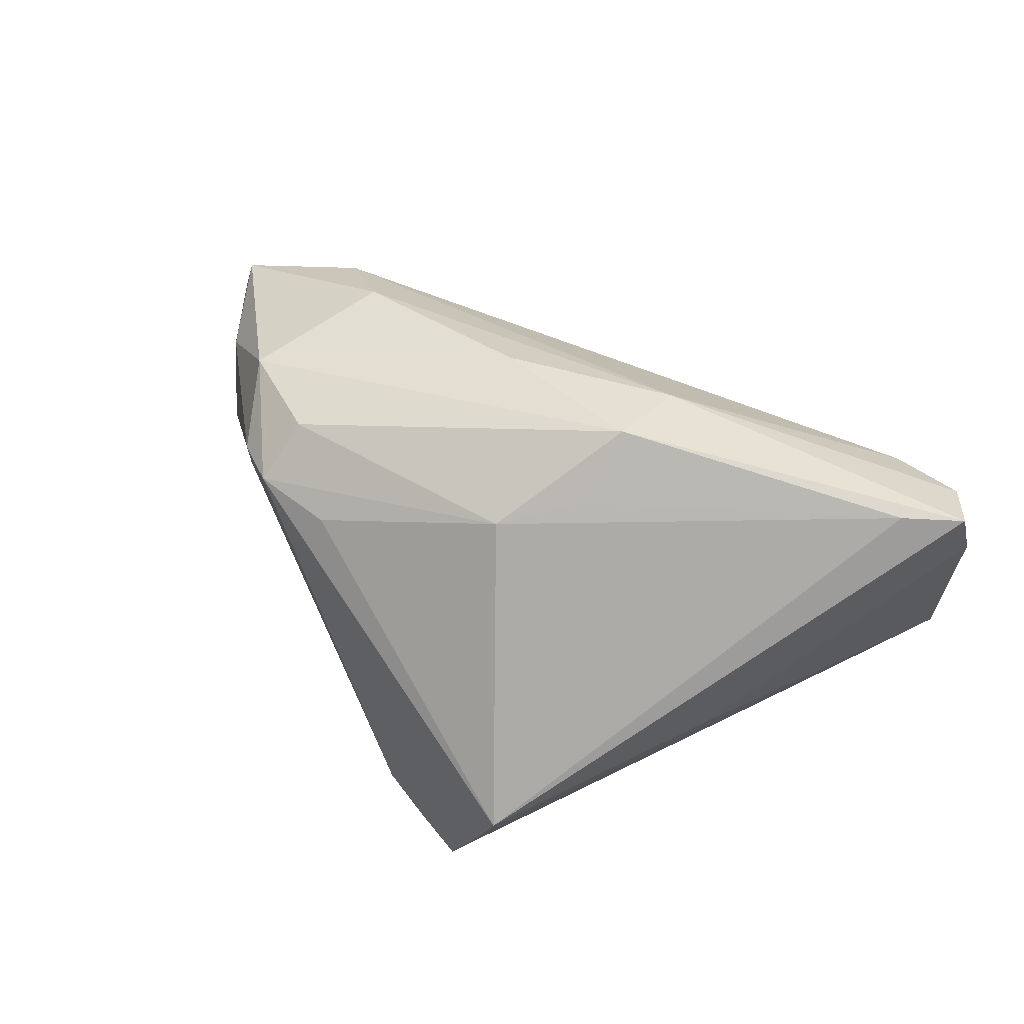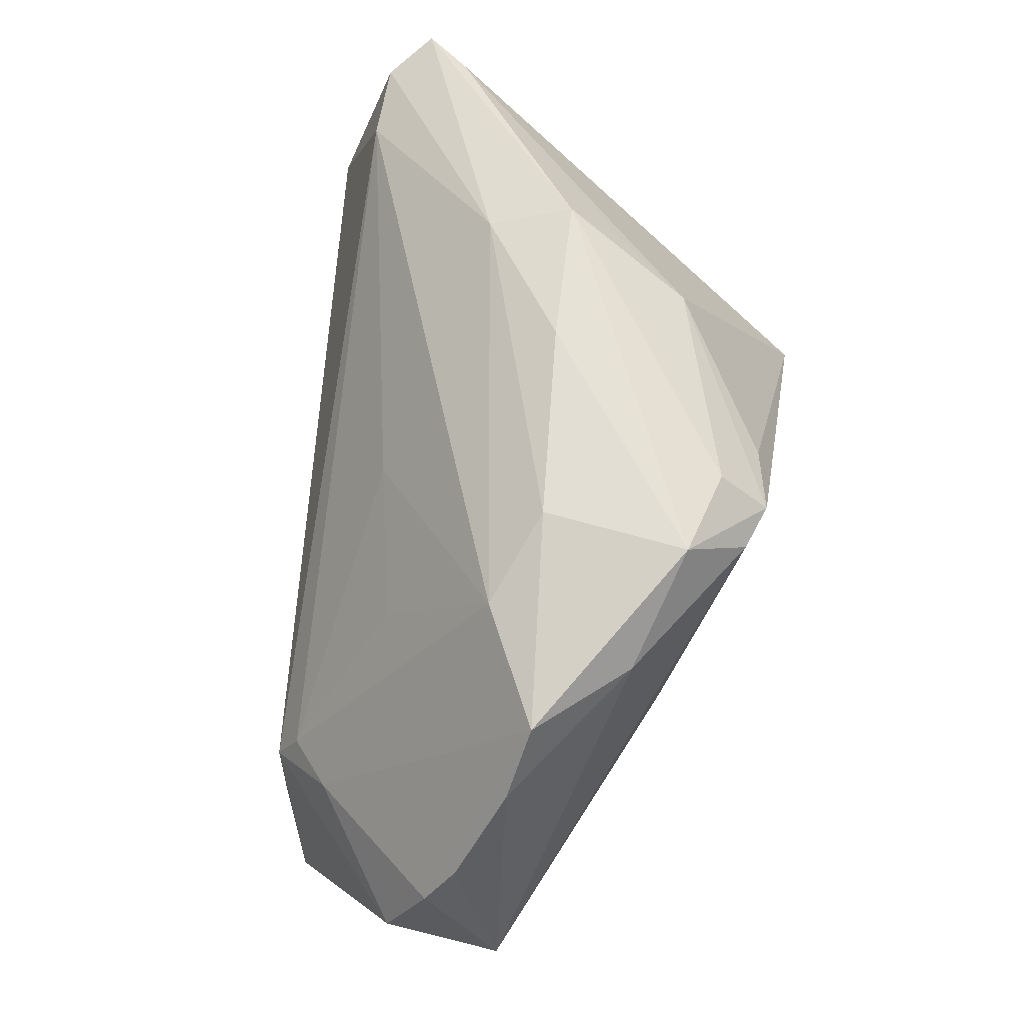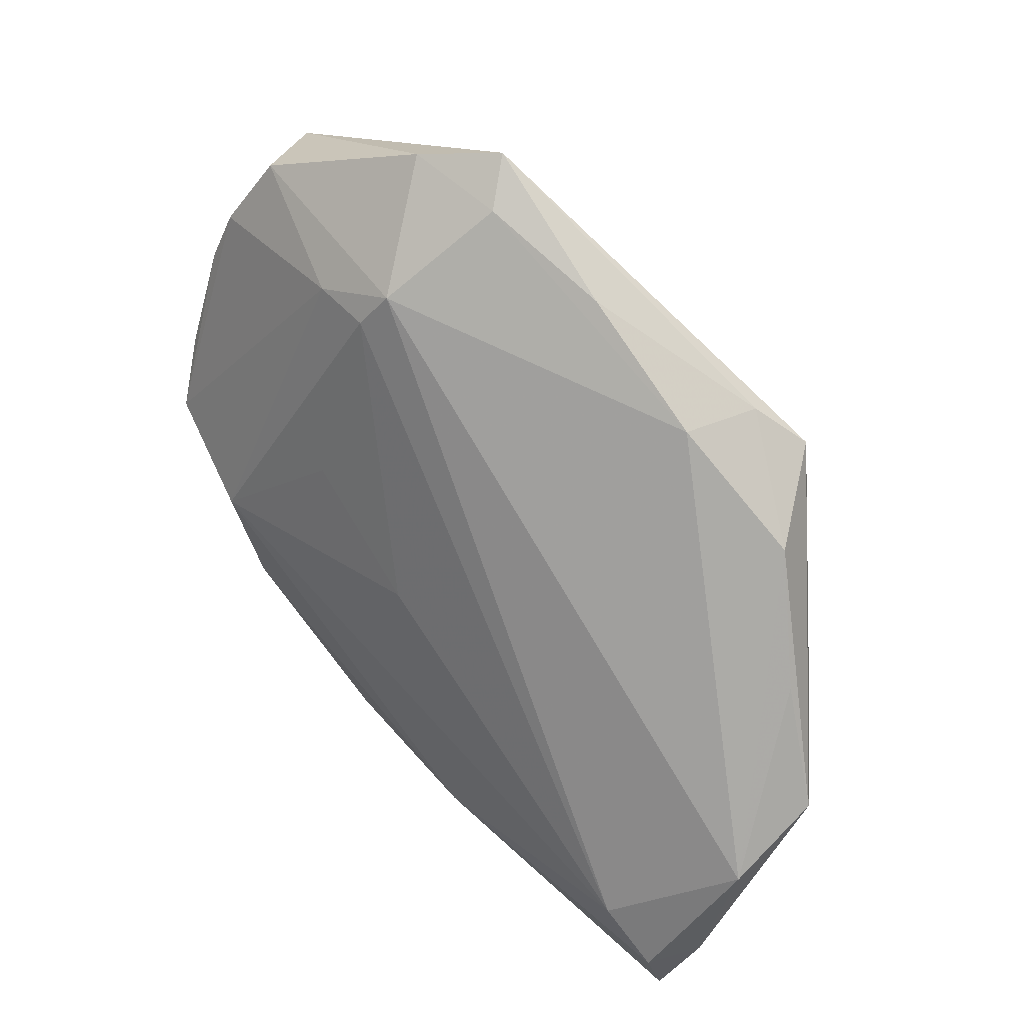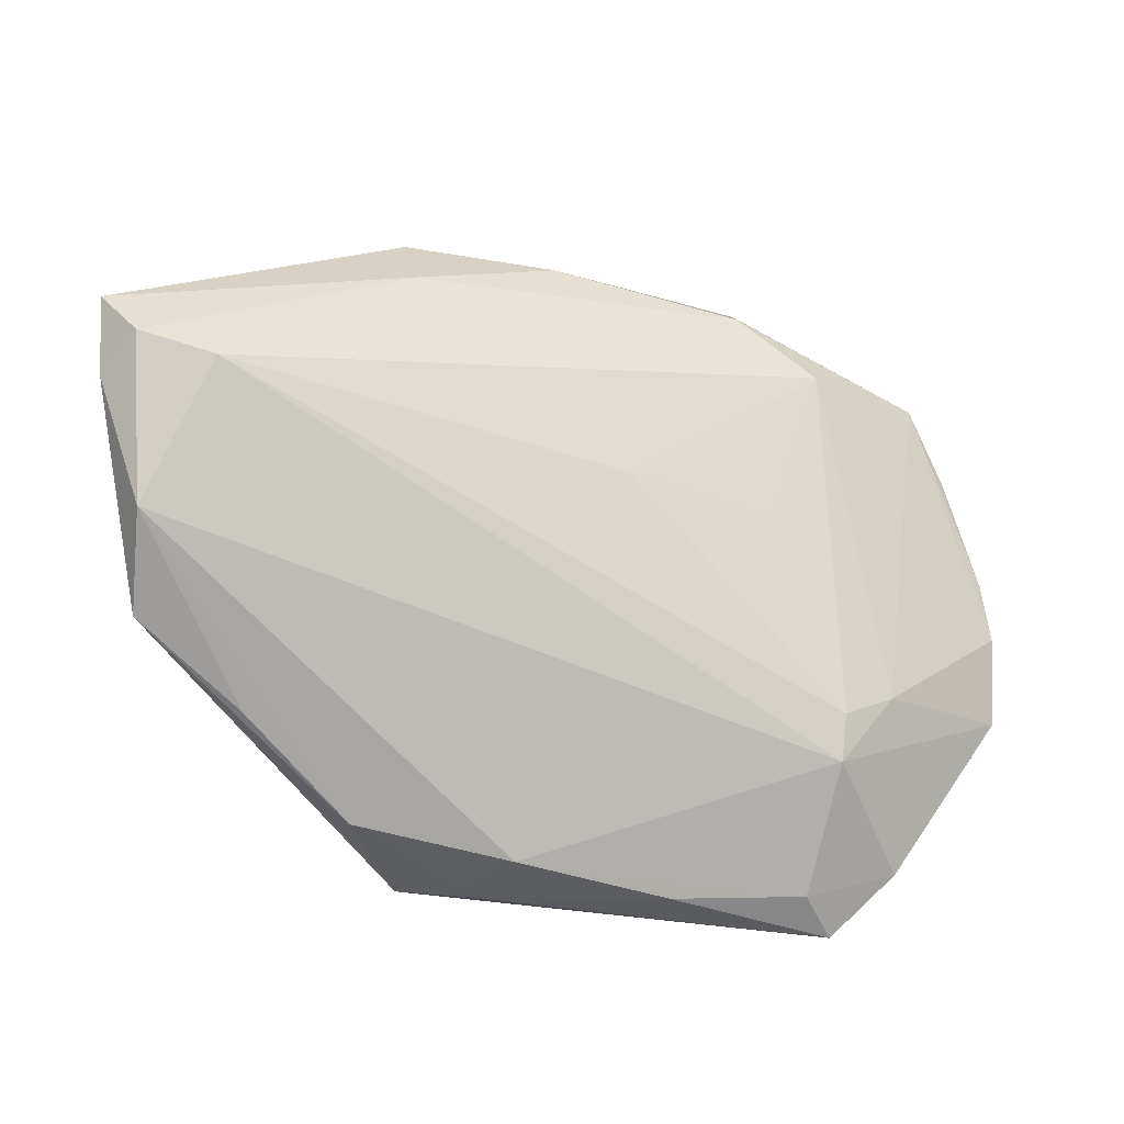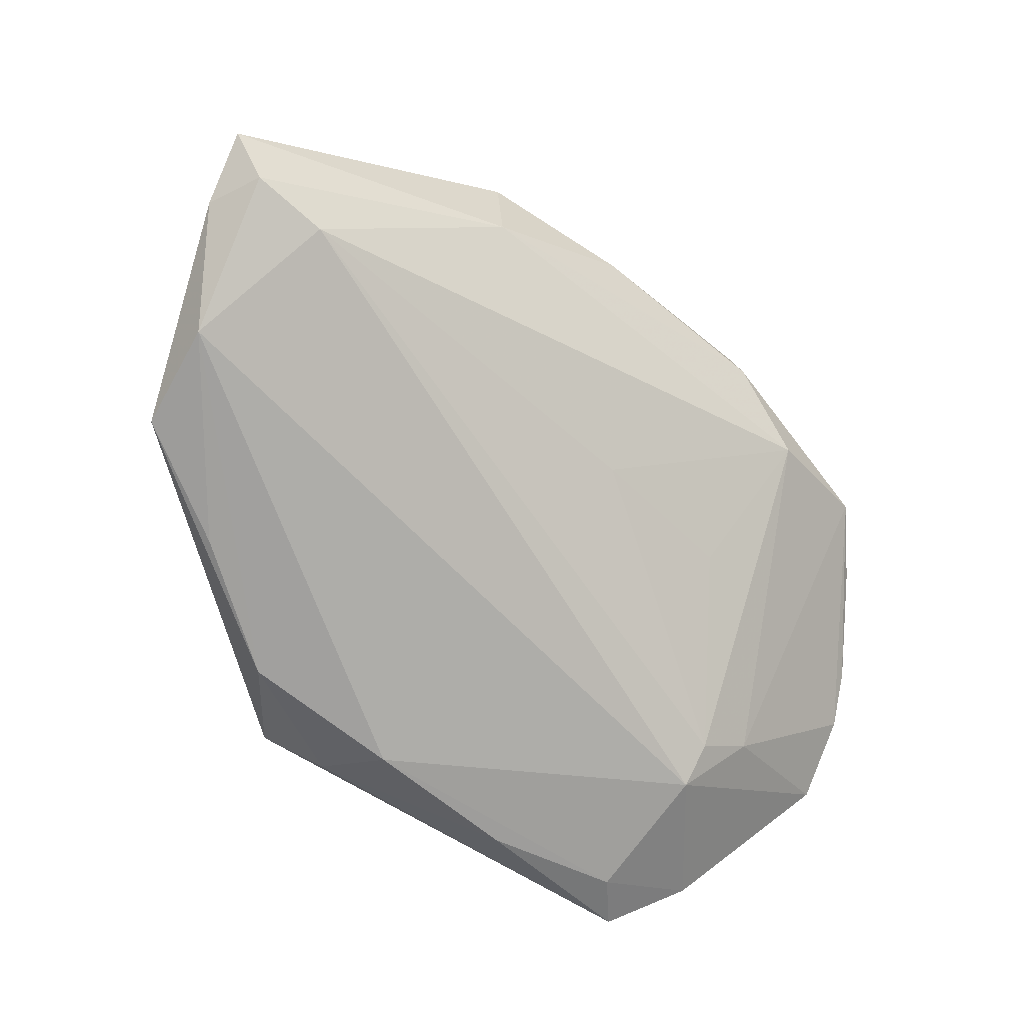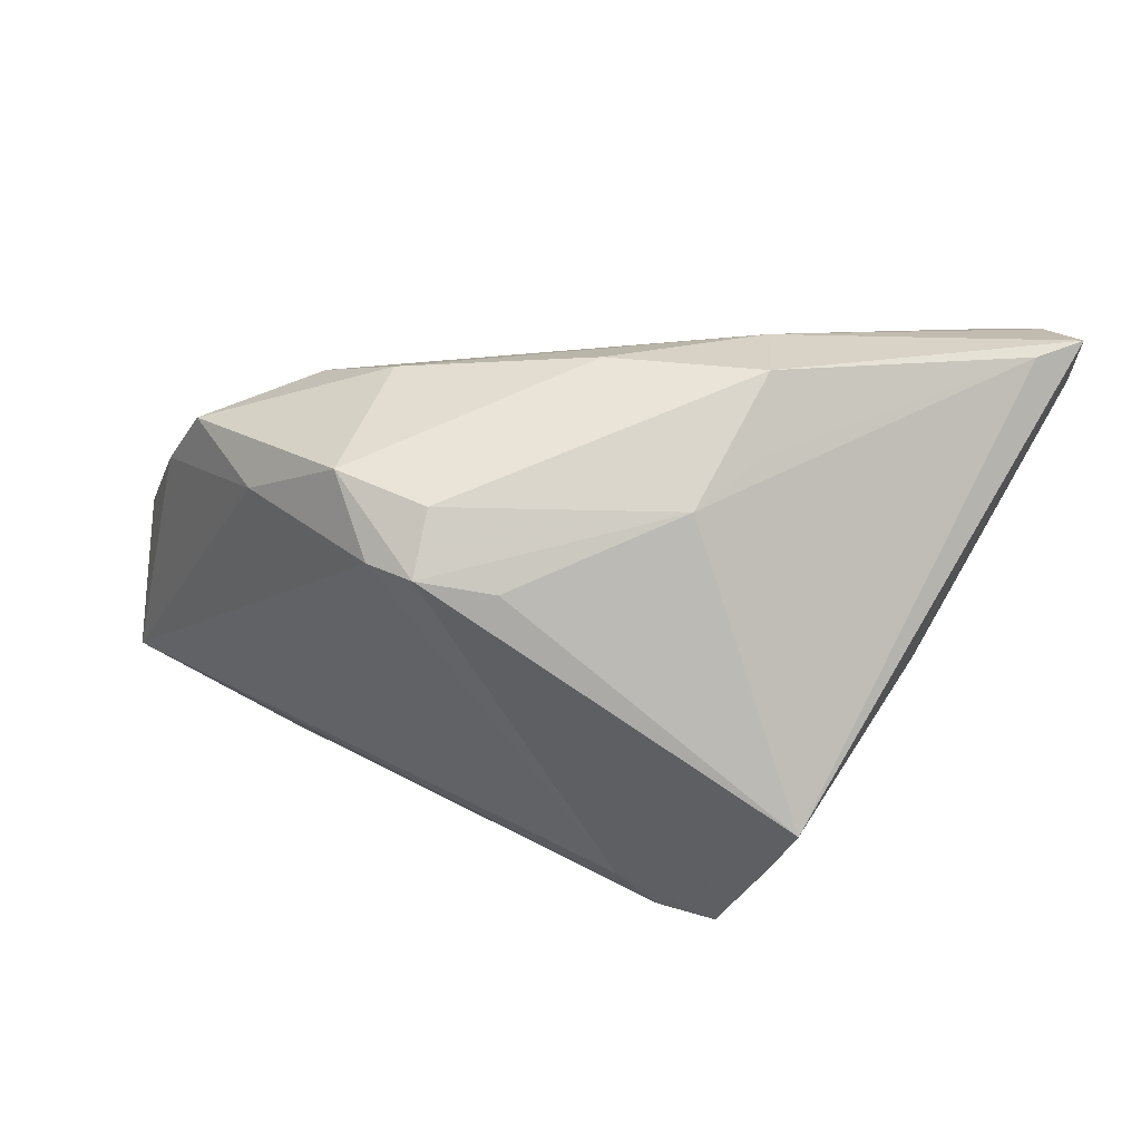
<metadata>
{"format":"obj","ext":"obj","renderer":"f3d","projection":"perspective","resolution":1024,"background":"white","views":[{"elev":48.4,"azim":49.2,"up":"+Y"},{"elev":58.4,"azim":-79.3,"up":"+Y"},{"elev":-74.4,"azim":-43.4,"up":"+Z"},{"elev":-77.0,"azim":173.6,"up":"+Z"},{"elev":-74.1,"azim":149.8,"up":"+Z"},{"elev":40.3,"azim":15.6,"up":"+Y"}]}
</metadata>
<code>
v -0.03361 0.02301 0.02127
v 0.01759 -0.01812 0.0331
v 0.03706 -0.0127 -0.02477
v -0.02579 -0.03115 0.005069
v -0.04399 0.02348 0.01106
v -0.03796 -0.03514 -0.02328
v -0.05497 0.00339 0.003812
v -0.05677 -0.01645 0.009131
v -0.03635 -0.007835 -0.02158
v -0.0285 -0.03408 -0.01018
v -0.01804 -0.03043 -0.02823
v 0.04886 0.03172 -0.01527
v -0.02806 0.006793 0.02464
v -0.009855 0.02526 0.03411
v 0.03055 -0.007076 0.03406
v 0.0487 0.02861 -0.0258
v -0.03062 0.02758 0.003461
v -0.02034 0.03319 0.00804
v -0.03748 -0.02807 0.00691
v 0.05251 0.02274 -0.02467
v -0.03626 -0.01282 -0.02446
v -0.03089 -0.03125 0.004758
v 0.02281 0.03154 0.01104
v -0.04234 -0.006827 -0.01648
v 0.0328 -0.01239 -0.03153
v -0.0009945 0.02369 0.0321
v -0.05734 -0.01199 -0.00494
v -0.009906 0.0307 0.0281
v 0.01398 -0.03514 -0.02303
v -0.007932 0.0167 -0.01488
v 0.0004265 -0.02678 -0.03133
v 0.02456 -0.01804 0.03377
v 0.04606 0.01013 -0.03248
v 0.0333 -0.001546 0.03411
v 0.0409 0.002481 0.006147
v 0.003058 0.03707 0.005337
v -0.0342 -0.02946 -0.02541
v 0.02167 0.03798 0.004081
v -0.04916 0.01512 0.009066
v 0.01708 0.02923 0.01962
v -0.05673 -0.002485 0.0001529
v -0.01571 0.02496 0.03231
v 0.03952 0.02684 -0.02586
v 0.01282 -0.01334 0.03411
v 0.04587 -0.002775 -0.03111
v 0.05368 0.03112 -0.02096
v -0.02599 0.01202 -0.01074
v -0.04518 -0.02763 -0.01991
v 0.01961 -0.02444 -0.03117
v -0.02128 0.0315 0.02558
v 0.005875 -0.03401 -0.02519
v 0.01944 0.03556 -0.006074
v -0.003884 -0.03422 -0.01207
f 13 8 44
f 34 14 44
f 44 15 34
f 6 29 10
f 32 15 44
f 30 17 43
f 43 33 21
f 5 1 50
f 50 38 36
f 21 27 24
f 5 17 24
f 41 27 8
f 5 24 41
f 41 24 27
f 48 27 21
f 6 8 48
f 8 27 48
f 44 14 42
f 42 13 44
f 14 50 42
f 42 50 1
f 42 1 8
f 8 13 42
f 12 34 46
f 46 38 12
f 45 34 15
f 15 32 45
f 44 8 2
f 2 32 44
f 53 10 29
f 29 32 53
f 9 43 21
f 30 43 9
f 21 24 9
f 9 24 17
f 52 43 17
f 36 38 52
f 38 46 52
f 37 11 6
f 6 48 37
f 37 48 21
f 21 33 31
f 31 37 21
f 11 37 31
f 40 34 12
f 18 50 36
f 36 52 18
f 18 52 17
f 18 17 5
f 5 50 18
f 28 50 14
f 38 50 28
f 14 40 28
f 28 40 38
f 39 1 5
f 8 1 39
f 33 43 16
f 43 52 16
f 16 52 46
f 20 45 33
f 33 16 20
f 20 16 46
f 3 32 29
f 29 45 3
f 3 45 32
f 19 2 8
f 19 8 6
f 47 17 30
f 30 9 47
f 47 9 17
f 49 31 33
f 49 45 29
f 11 31 51
f 51 29 6
f 6 11 51
f 51 49 29
f 31 49 51
f 14 34 26
f 26 40 14
f 34 40 26
f 12 38 23
f 23 40 12
f 38 40 23
f 7 41 8
f 8 39 7
f 5 41 7
f 7 39 5
f 34 45 35
f 45 20 35
f 35 46 34
f 35 20 46
f 32 2 22
f 2 19 22
f 6 10 22
f 22 19 6
f 33 45 25
f 25 49 33
f 45 49 25
f 4 53 32
f 32 22 4
f 10 53 4
f 4 22 10

</code>
